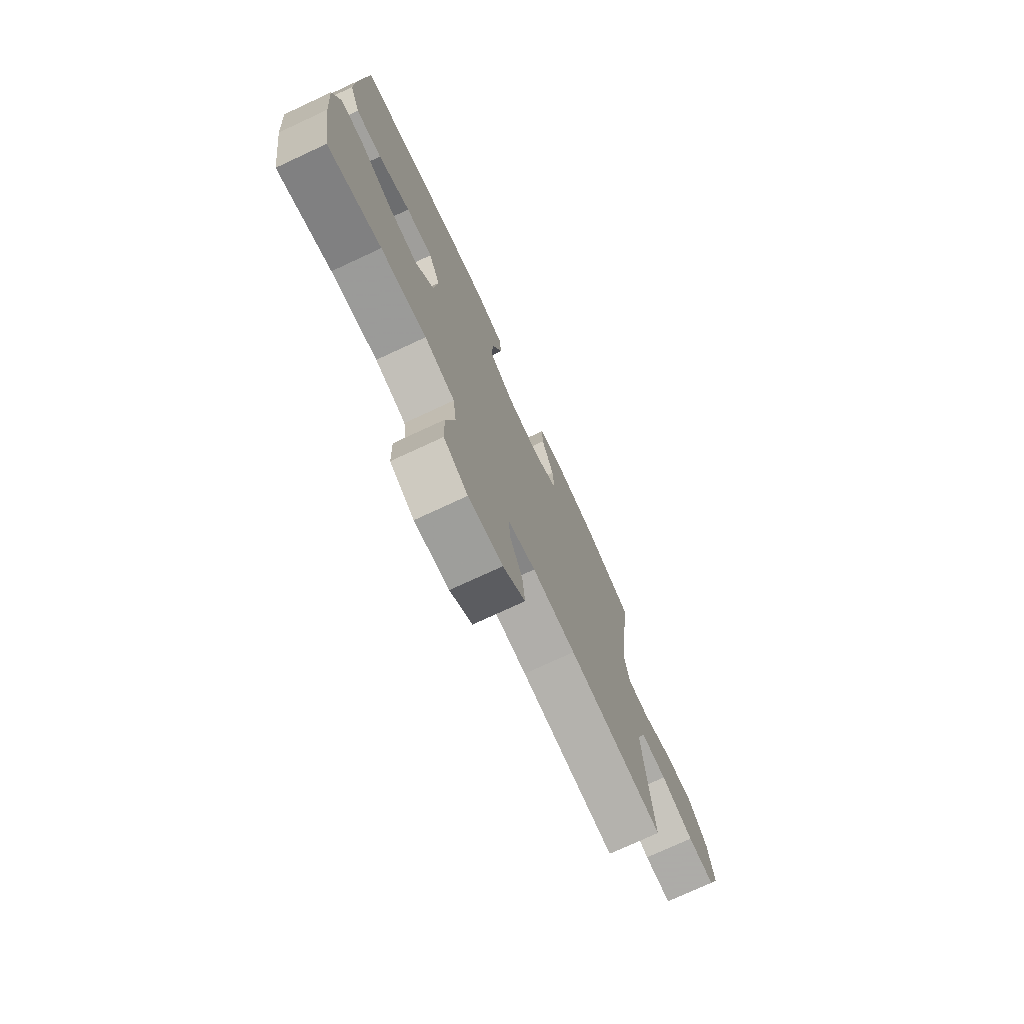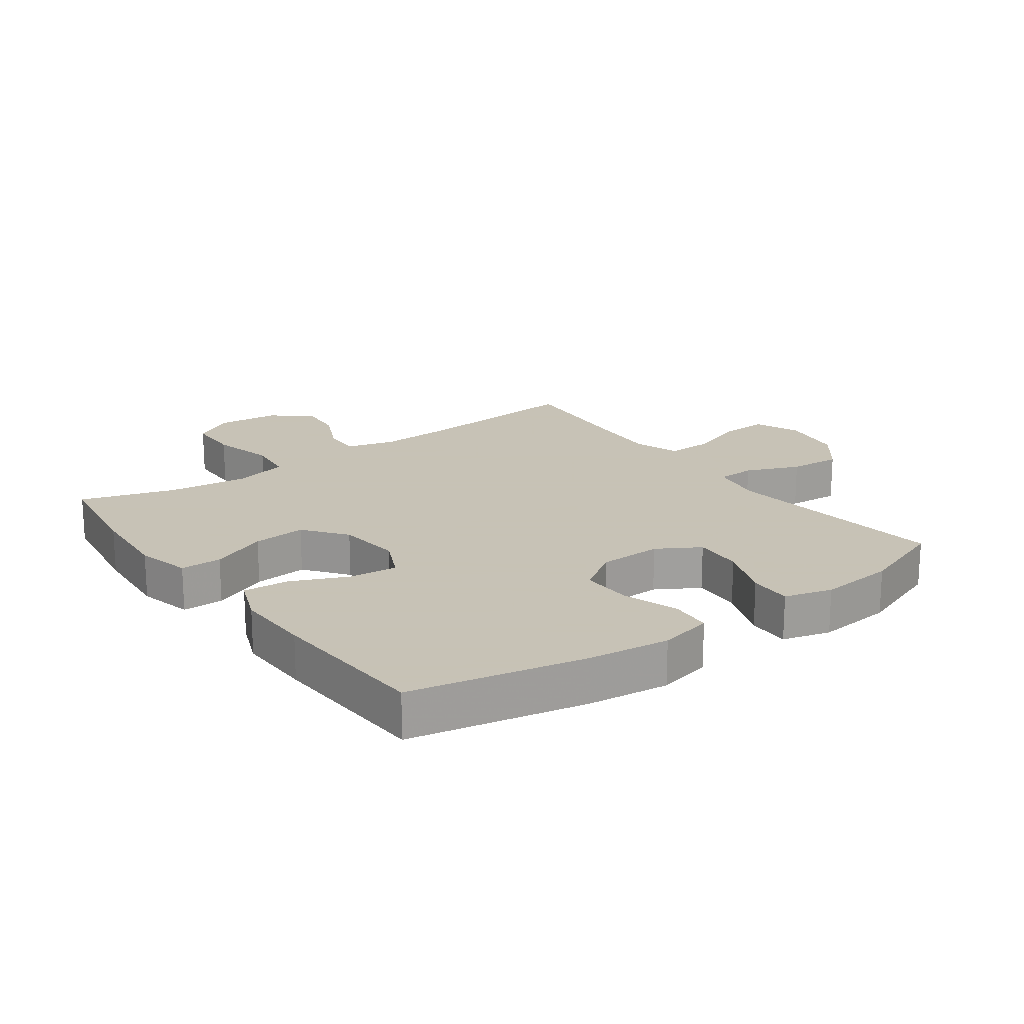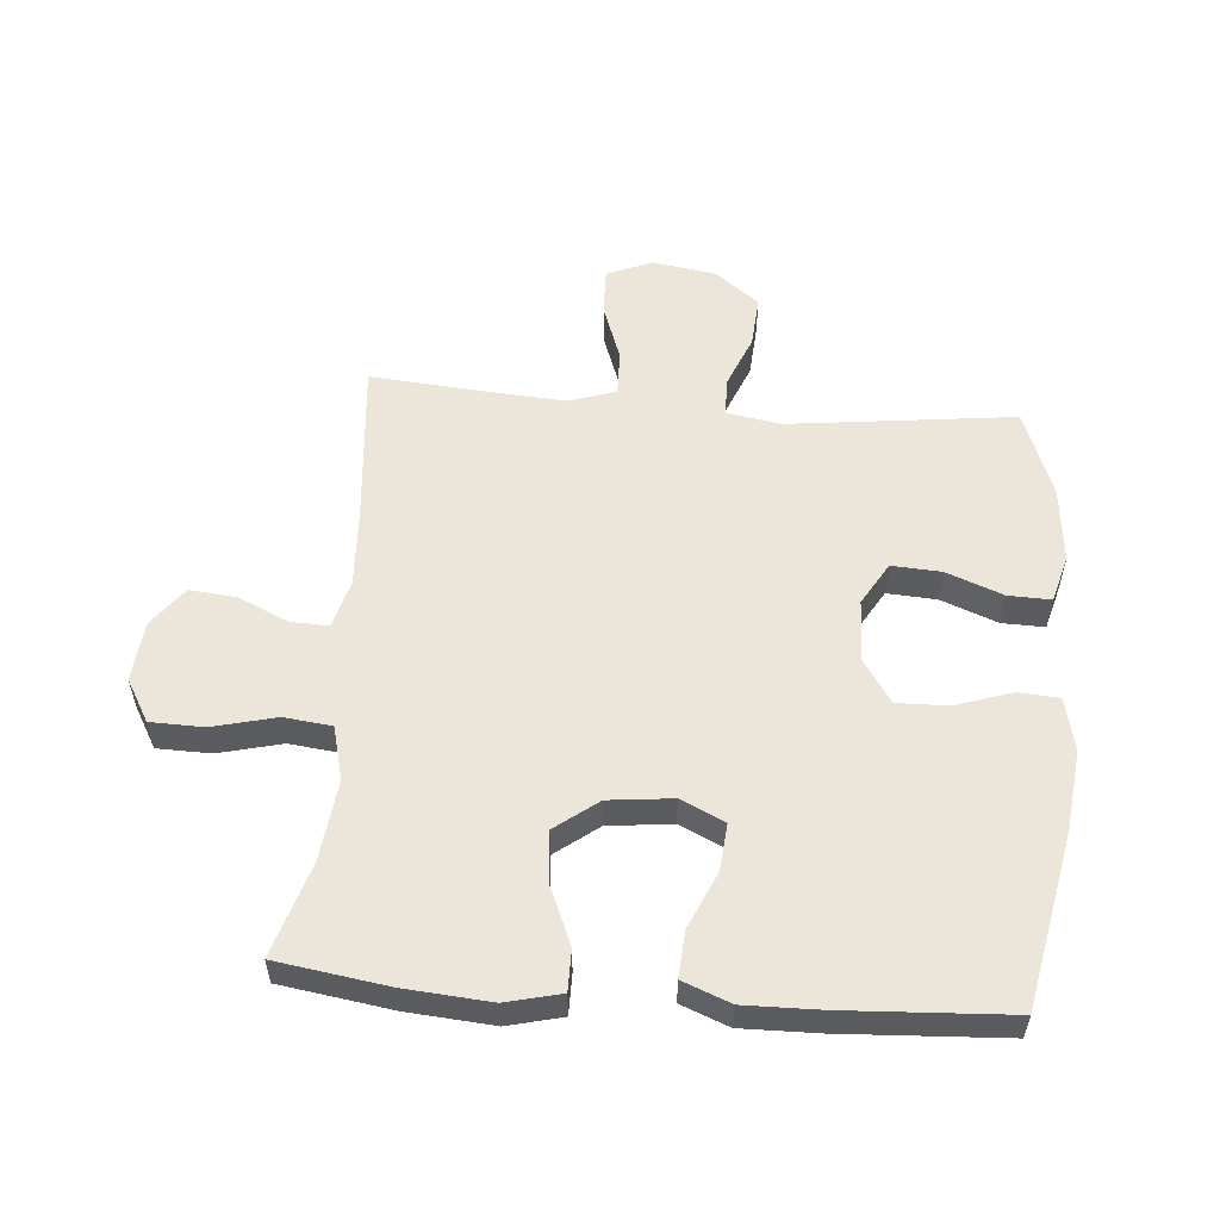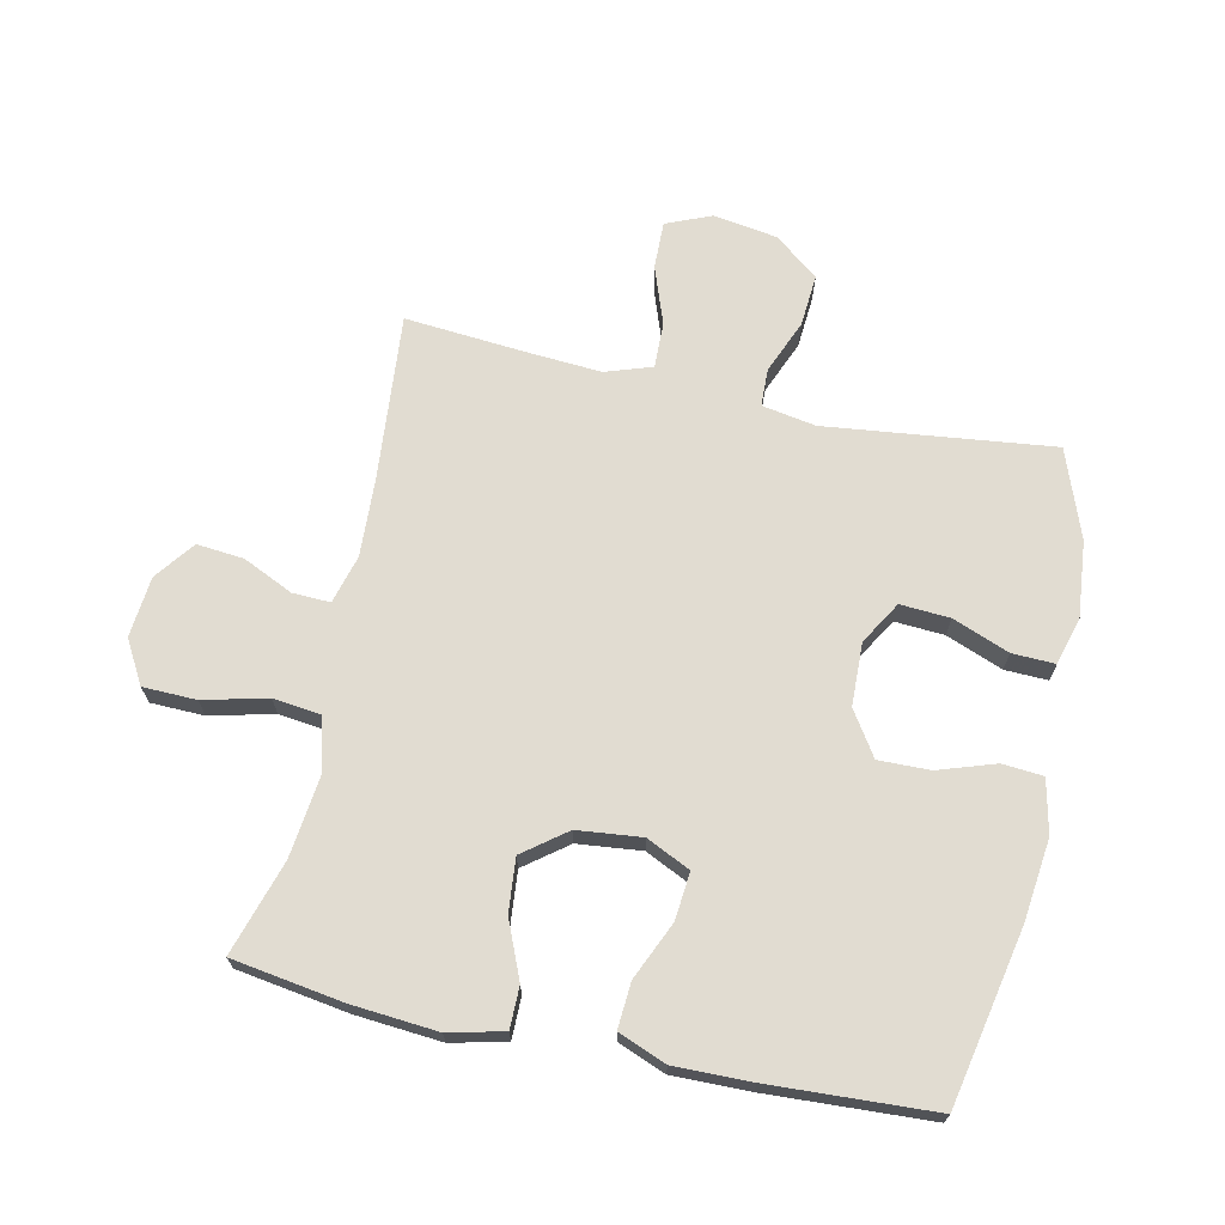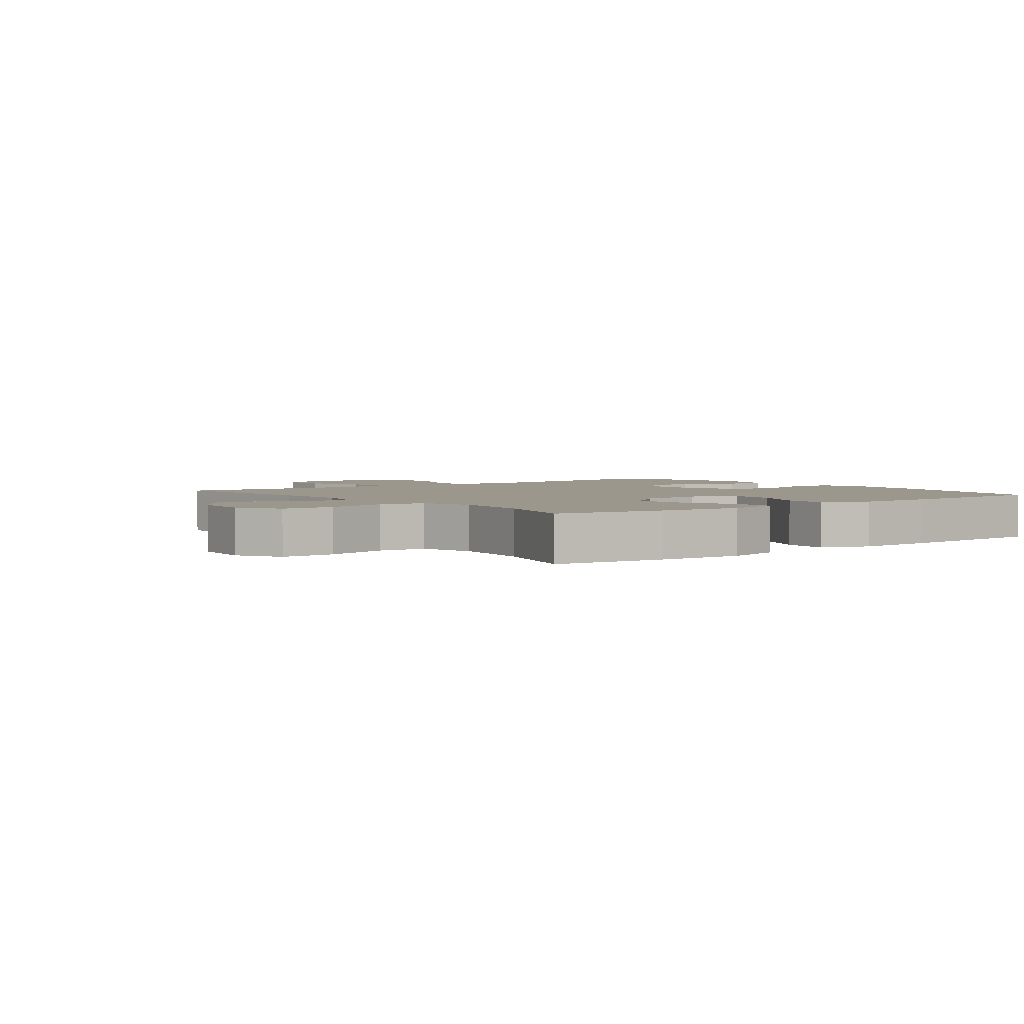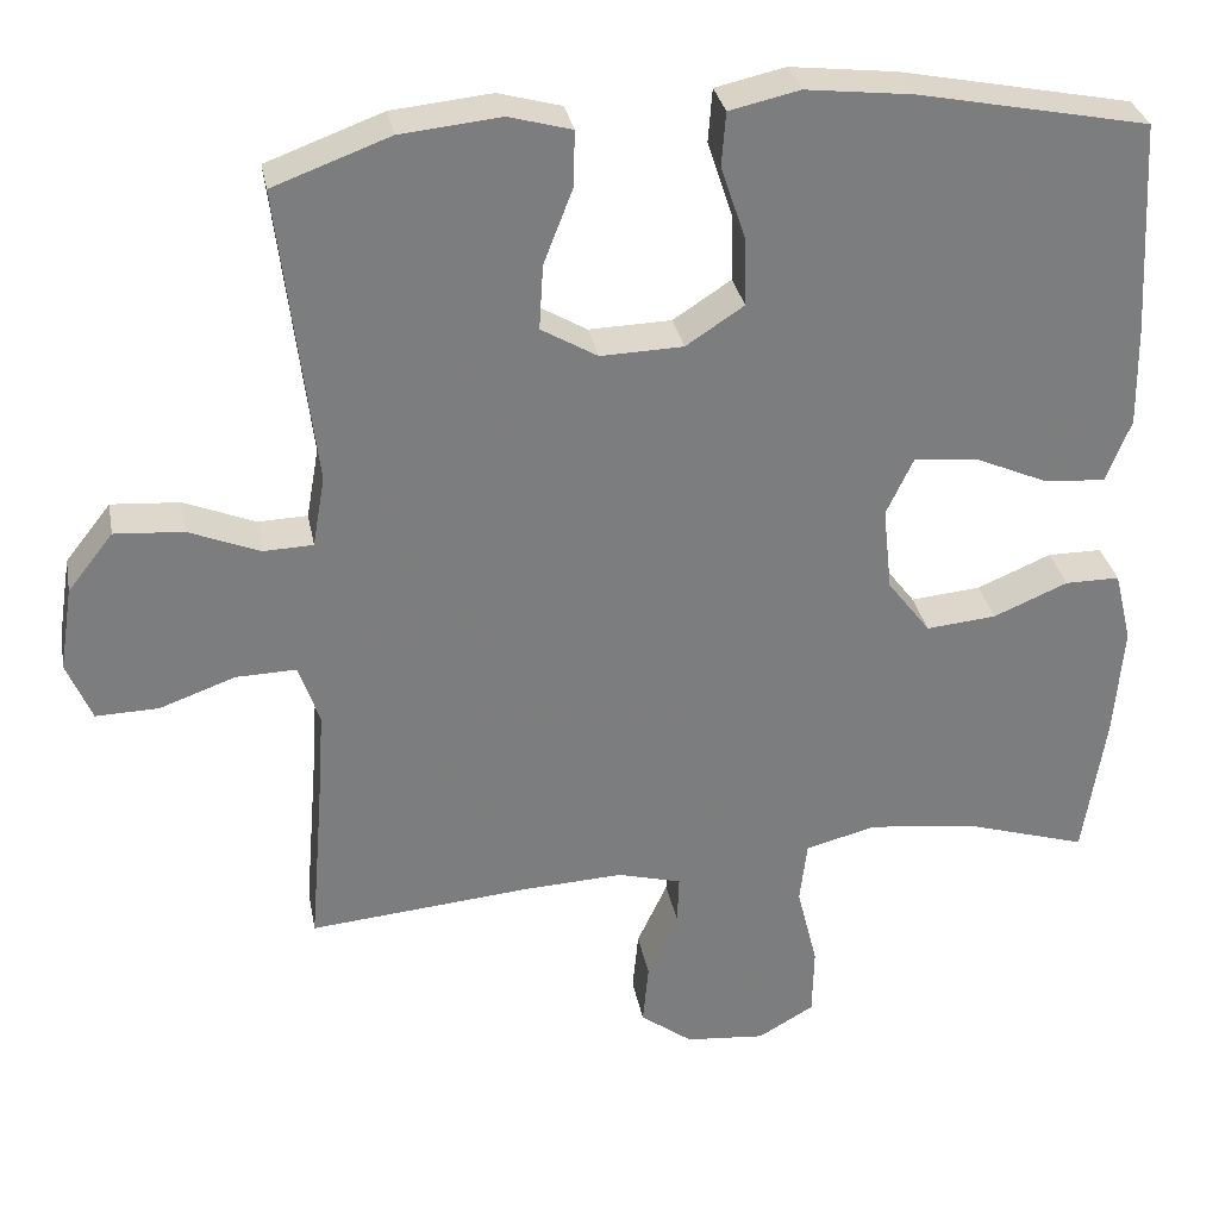
<metadata>
{"format":"obj","ext":"obj","renderer":"f3d","projection":"perspective","resolution":1024,"background":"white","views":[{"elev":-75.3,"azim":-65.1,"up":"+Z"},{"elev":19.1,"azim":-36.0,"up":"+Y"},{"elev":55.1,"azim":-85.4,"up":"+Y"},{"elev":69.0,"azim":-77.7,"up":"+Y"},{"elev":2.9,"azim":-127.8,"up":"+Y"},{"elev":31.4,"azim":169.4,"up":"+Z"}]}
</metadata>
<code>
v -0.5 0.07 -0.5
v -0.527 0.07 -0.323
v -0.538 0.07 -0.187
v -0.517 0.07 -0.1
v -0.451 0.07 -0.1
v -0.361 0.07 -0.138
v -0.276 0.07 -0.146
v -0.224 0.07 -0.078
v -0.213 0.07 0.024
v -0.246 0.07 0.094
v -0.322 0.07 0.087
v -0.413 0.07 0.047
v -0.486 0.07 0.042
v -0.516 0.07 0.118
v -0.514 0.07 0.24
v -0.5 0.07 0.5
v -0.221 0.07 0.556
v -0.092 0.07 0.571
v -0.007 0.07 0.552
v -0.002 0.07 0.487
v -0.032 0.07 0.397
v -0.034 0.07 0.315
v 0.036 0.07 0.269
v 0.136 0.07 0.266
v 0.204 0.07 0.306
v 0.199 0.07 0.385
v 0.164 0.07 0.475
v 0.162 0.07 0.543
v 0.238 0.07 0.564
v 0.359 0.07 0.552
v 0.5 0.07 0.5
v 0.457 0.07 0.139
v 0.472 0.07 0.053
v 0.532 0.07 0.051
v 0.618 0.07 0.086
v 0.701 0.07 0.092
v 0.756 0.07 0.022
v 0.772 0.07 -0.08
v 0.742 0.07 -0.152
v 0.666 0.07 -0.15
v 0.574 0.07 -0.117
v 0.501 0.07 -0.115
v 0.476 0.07 -0.189
v 0.484 0.07 -0.307
v 0.5 0.07 -0.5
v 0.232 0.07 -0.476
v 0.11 0.07 -0.47
v 0.033 0.07 -0.491
v 0.035 0.07 -0.551
v 0.072 0.07 -0.631
v 0.079 0.07 -0.706
v 0.016 0.07 -0.753
v -0.081 0.07 -0.762
v -0.149 0.07 -0.723
v -0.151 0.07 -0.638
v -0.126 0.07 -0.537
v -0.135 0.07 -0.461
v -0.221 0.07 -0.439
v -0.35 0.07 -0.454
v -0.5 0 -0.5
v -0.527 0 -0.323
v -0.538 0 -0.187
v -0.517 0 -0.1
v -0.451 0 -0.1
v -0.361 0 -0.138
v -0.276 0 -0.146
v -0.224 0 -0.078
v -0.213 0 0.024
v -0.246 0 0.094
v -0.322 0 0.087
v -0.413 0 0.047
v -0.486 0 0.042
v -0.516 0 0.118
v -0.514 0 0.24
v -0.5 0 0.5
v -0.221 0 0.556
v -0.092 0 0.571
v -0.007 0 0.552
v -0.002 0 0.487
v -0.032 0 0.397
v -0.034 0 0.315
v 0.036 0 0.269
v 0.136 0 0.266
v 0.204 0 0.306
v 0.199 0 0.385
v 0.164 0 0.475
v 0.162 0 0.543
v 0.238 0 0.564
v 0.359 0 0.552
v 0.5 0 0.5
v 0.457 0 0.139
v 0.472 0 0.053
v 0.532 0 0.051
v 0.618 0 0.086
v 0.701 0 0.092
v 0.756 0 0.022
v 0.772 0 -0.08
v 0.742 0 -0.152
v 0.666 0 -0.15
v 0.574 0 -0.117
v 0.501 0 -0.115
v 0.476 0 -0.189
v 0.484 0 -0.307
v 0.5 0 -0.5
v 0.232 0 -0.476
v 0.11 0 -0.47
v 0.033 0 -0.491
v 0.035 0 -0.551
v 0.072 0 -0.631
v 0.079 0 -0.706
v 0.016 0 -0.753
v -0.081 0 -0.762
v -0.149 0 -0.723
v -0.151 0 -0.638
v -0.126 0 -0.537
v -0.135 0 -0.461
v -0.221 0 -0.439
v -0.35 0 -0.454
f 54 55 56
f 53 54 56
f 52 53 56
f 51 52 56
f 50 51 56
f 49 50 56
f 48 49 56 57
f 47 48 57 58
f 44 45 46
f 46 47 58
f 44 46 58
f 43 44 58
f 39 40 41
f 38 39 41
f 37 38 41
f 36 37 41
f 35 36 41
f 34 35 41
f 33 34 41 42
f 43 58 59
f 42 43 59
f 33 42 59
f 32 33 59
f 30 31 32
f 29 30 32
f 28 29 32
f 27 28 32
f 26 27 32
f 19 20 21
f 18 19 21
f 17 18 21
f 16 17 21
f 15 16 21
f 14 15 21
f 13 14 21
f 12 13 21
f 11 12 21
f 10 11 21 22
f 9 10 22 23
f 4 5 6
f 3 4 6
f 2 3 6
f 1 2 6
f 59 1 6
f 59 6 7
f 32 59 7 8
f 25 26 32
f 32 8 9
f 25 32 9
f 24 25 9
f 9 23 24
f 115 114 113
f 115 113 112
f 115 112 111
f 115 111 110
f 115 110 109
f 115 109 108
f 116 115 108 107
f 117 116 107 106
f 105 104 103
f 117 106 105
f 117 105 103
f 117 103 102
f 100 99 98
f 100 98 97
f 100 97 96
f 100 96 95
f 100 95 94
f 100 94 93
f 101 100 93 92
f 118 117 102
f 118 102 101
f 118 101 92
f 118 92 91
f 91 90 89
f 91 89 88
f 91 88 87
f 91 87 86
f 91 86 85
f 80 79 78
f 80 78 77
f 80 77 76
f 80 76 75
f 80 75 74
f 80 74 73
f 80 73 72
f 80 72 71
f 80 71 70
f 81 80 70 69
f 82 81 69 68
f 65 64 63
f 65 63 62
f 65 62 61
f 65 61 60
f 65 60 118
f 66 65 118
f 67 66 118 91
f 91 85 84
f 68 67 91
f 68 91 84
f 68 84 83
f 83 82 68
f 1 60 61 2
f 2 61 62 3
f 3 62 63 4
f 4 63 64 5
f 5 64 65 6
f 6 65 66 7
f 7 66 67 8
f 8 67 68 9
f 9 68 69 10
f 10 69 70 11
f 11 70 71 12
f 12 71 72 13
f 13 72 73 14
f 14 73 74 15
f 15 74 75 16
f 16 75 76 17
f 17 76 77 18
f 18 77 78 19
f 19 78 79 20
f 20 79 80 21
f 21 80 81 22
f 22 81 82 23
f 23 82 83 24
f 24 83 84 25
f 25 84 85 26
f 26 85 86 27
f 27 86 87 28
f 28 87 88 29
f 29 88 89 30
f 30 89 90 31
f 31 90 91 32
f 32 91 92 33
f 33 92 93 34
f 34 93 94 35
f 35 94 95 36
f 36 95 96 37
f 37 96 97 38
f 38 97 98 39
f 39 98 99 40
f 40 99 100 41
f 41 100 101 42
f 42 101 102 43
f 43 102 103 44
f 44 103 104 45
f 45 104 105 46
f 46 105 106 47
f 47 106 107 48
f 48 107 108 49
f 49 108 109 50
f 50 109 110 51
f 51 110 111 52
f 52 111 112 53
f 53 112 113 54
f 54 113 114 55
f 55 114 115 56
f 56 115 116 57
f 57 116 117 58
f 58 117 118 59
f 59 118 60 1

</code>
